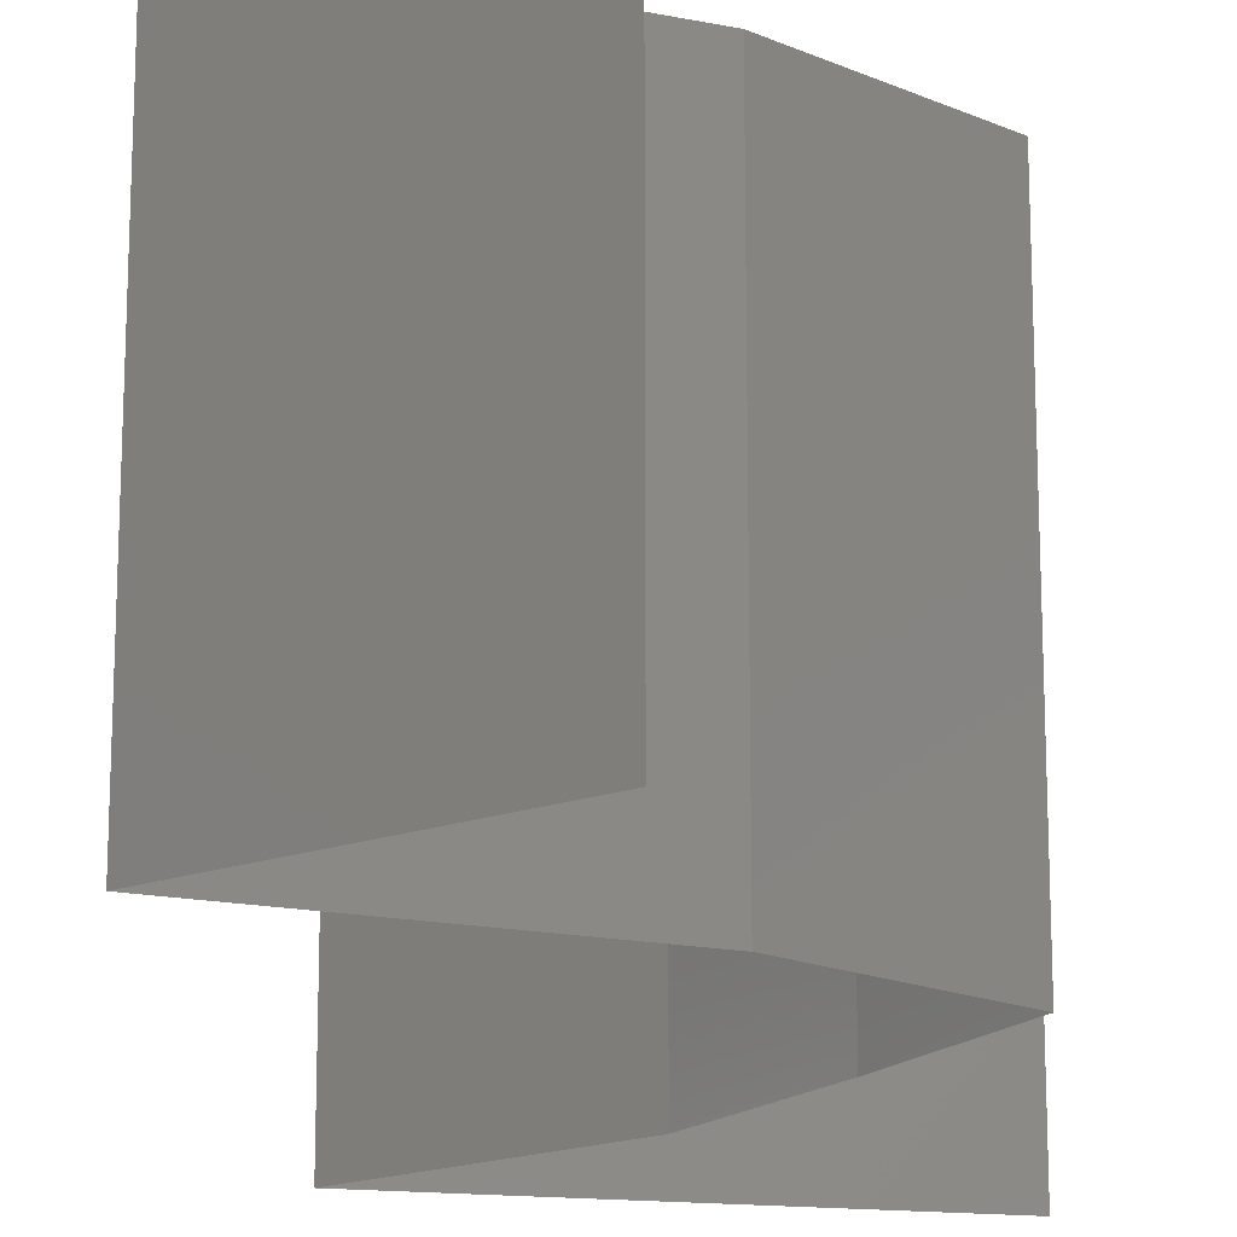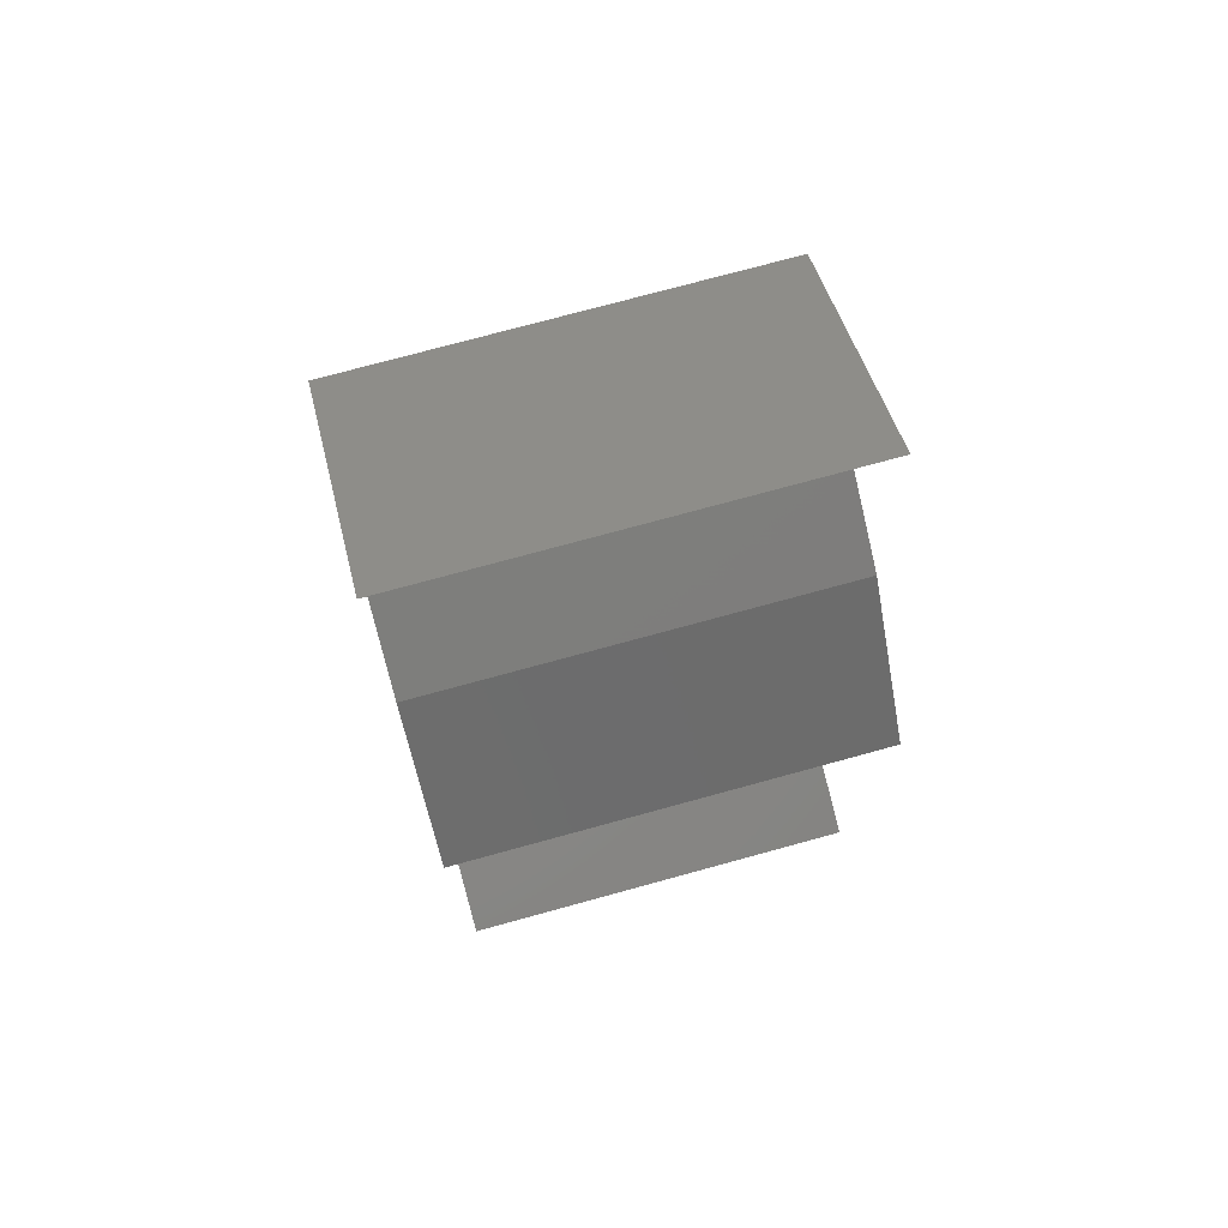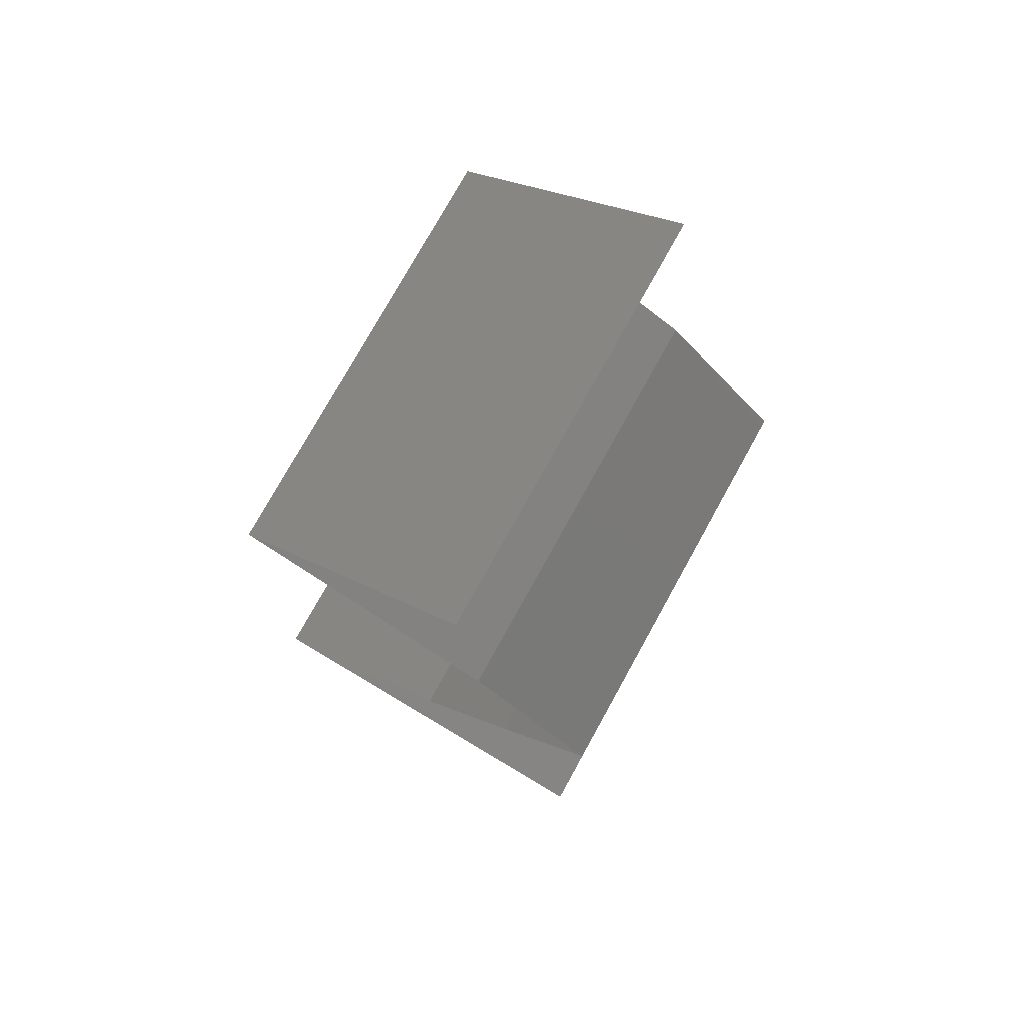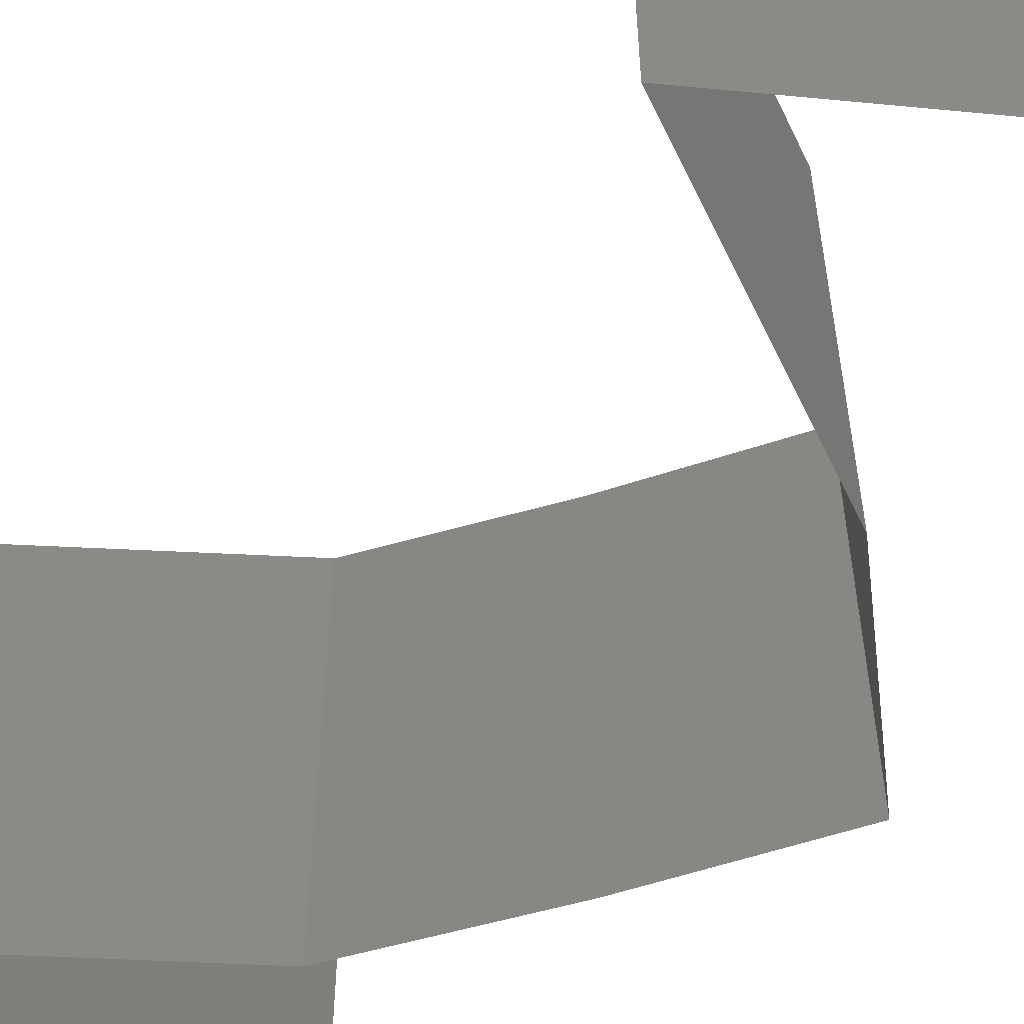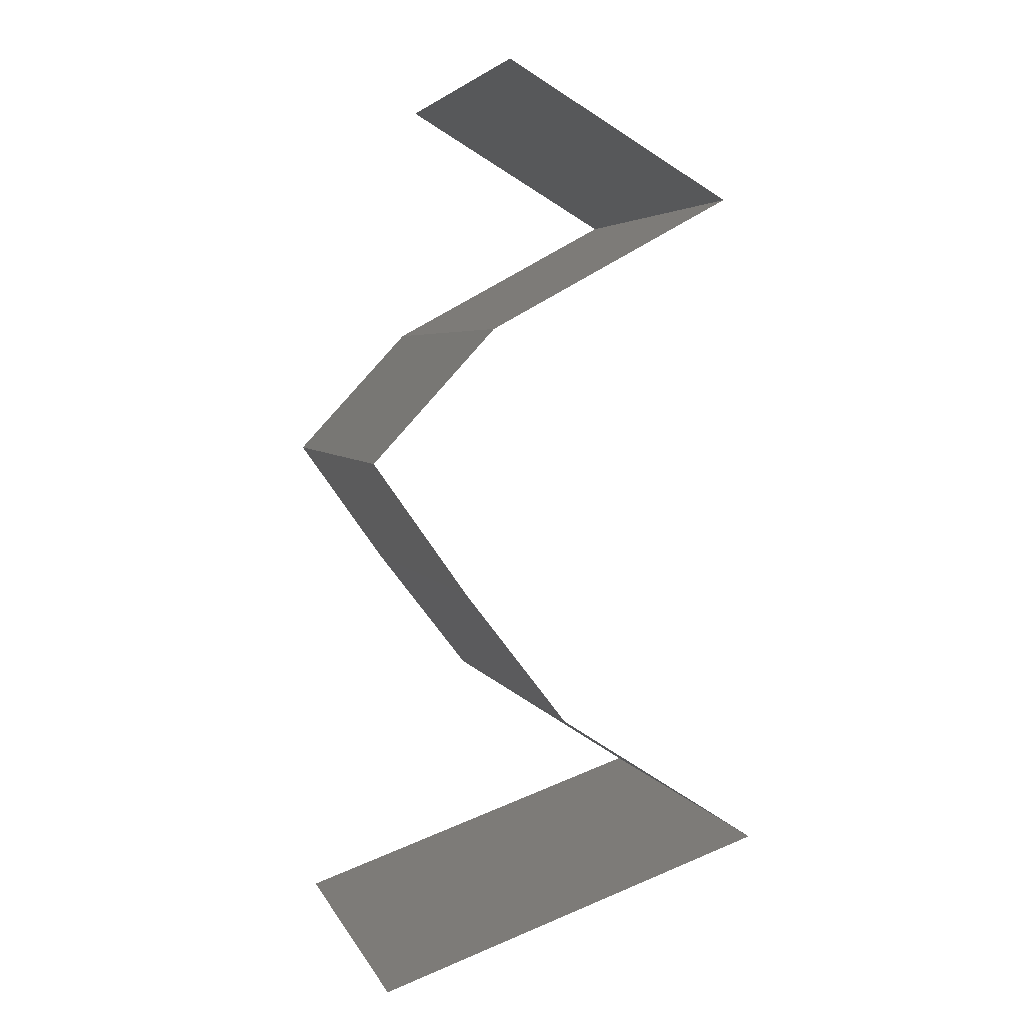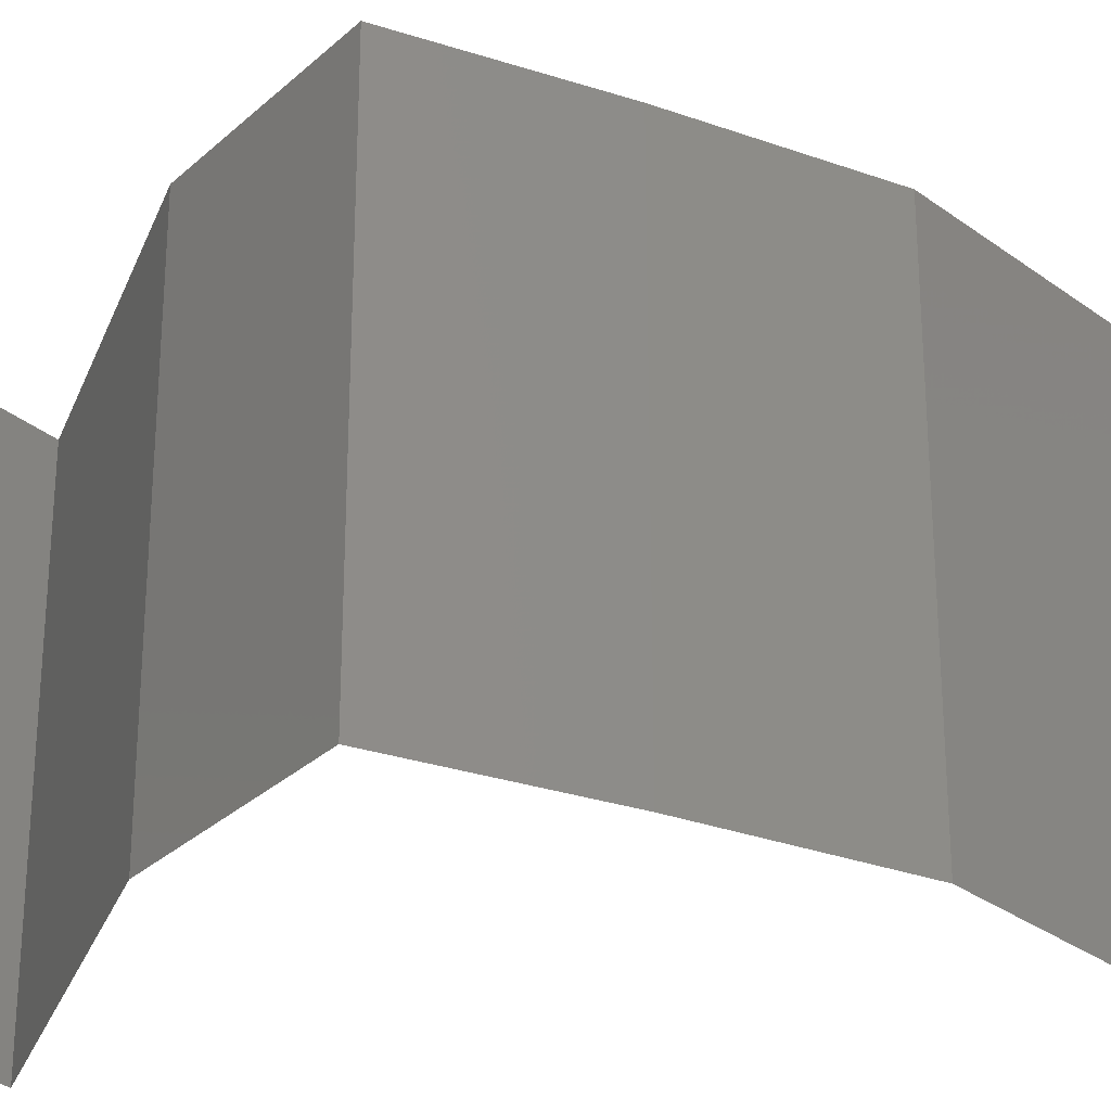
<metadata>
{"format":"stl","ext":"stl","renderer":"f3d","projection":"perspective","resolution":1024,"background":"white","views":[{"elev":-17.3,"azim":-173.7,"up":"+Z"},{"elev":74.9,"azim":-105.3,"up":"+Y"},{"elev":76.3,"azim":-151.0,"up":"+Y"},{"elev":-58.5,"azim":144.0,"up":"+Z"},{"elev":4.3,"azim":-15.8,"up":"+Y"},{"elev":-30.3,"azim":-80.1,"up":"+Z"}]}
</metadata>
<code>
# stl→obj: 42 verts, 58 faces
v 0.04157 0.04441 0.01
v 0.03615 0.04759 0.02
v 0.03073 0.05076 0.01
v 0.03615 0.04759 0
v 0.03073 0.05076 0
v 0.03073 0.05076 0.02
v 0.04157 0.04441 0
v 0.04157 0.04441 0.02
v 0.03575 0.04124 0
v 0.02993 0.03807 0.01
v 0.03575 0.04124 0.02
v 0.02993 0.03807 0
v 0.02993 0.03807 0.02
v 0.02408 0.03172 0
v 0.02408 0.03172 0.01
v 0.02701 0.0349 0.005
v 0.02701 0.0349 0.015
v 0.02408 0.03172 0.02
v 0.02633 0.02855 0.015
v 0.02857 0.02538 0
v 0.02857 0.02538 0.01
v 0.02633 0.02855 0.005
v 0.02857 0.02538 0.02
v 0.03103 0.02221 0.015
v 0.03348 0.01903 0
v 0.03348 0.01903 0.01
v 0.03103 0.02221 0.005
v 0.03348 0.01903 0.02
v 0.04322 0.01269 0
v 0.03835 0.01586 0.005729
v 0.04322 0.01269 0.02
v 0.03835 0.01586 0.01405
v 0.04322 0.01269 0.01
v 0.02462 0.006345 0.01
v 0.02462 0.006345 0.02
v 0.0314 0.008658 0.01296
v 0.03392 0.009517 0
v 0.03612 0.01027 0.007543
v 0.03392 0.009517 0.02
v 0.02462 0.006345 0
v 0.02974 0.008092 0.00549
v 0.03771 0.01081 0.01415
f 1 2 3
f 4 1 3
f 4 3 5
f 3 2 6
f 1 4 7
f 2 1 8
f 9 10 1
f 10 11 1
f 9 1 7
f 1 11 8
f 10 9 12
f 11 10 13
f 14 15 16
f 13 10 17
f 10 12 16
f 15 18 17
f 12 14 16
f 18 13 17
f 15 10 16
f 10 15 17
f 18 15 19
f 20 21 22
f 15 14 22
f 21 23 19
f 23 18 19
f 21 15 22
f 14 20 22
f 15 21 19
f 23 21 24
f 25 26 27
f 21 20 27
f 26 28 24
f 21 26 24
f 26 21 27
f 20 25 27
f 28 23 24
f 25 29 30
f 31 28 32
f 29 33 30
f 28 26 32
f 30 33 32
f 26 30 32
f 33 31 32
f 26 25 30
f 34 35 36
f 29 37 38
f 33 29 38
f 35 39 36
f 40 34 41
f 31 33 42
f 37 40 41
f 39 31 42
f 34 36 41
f 42 33 38
f 36 38 41
f 38 37 41
f 42 38 36
f 39 42 36

</code>
